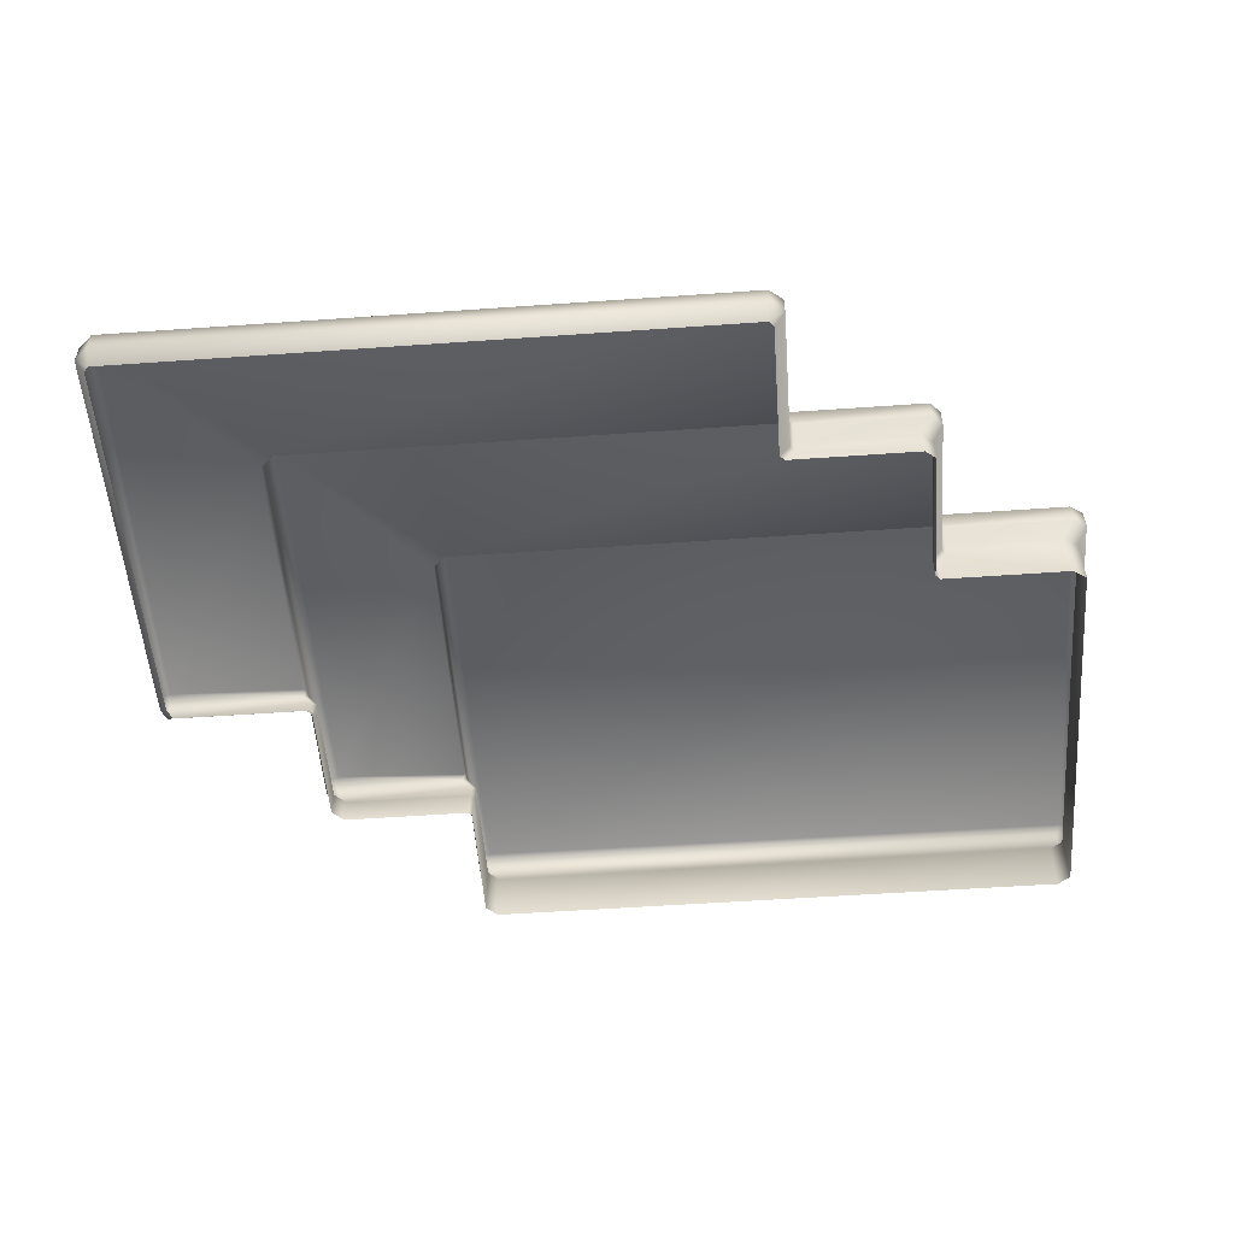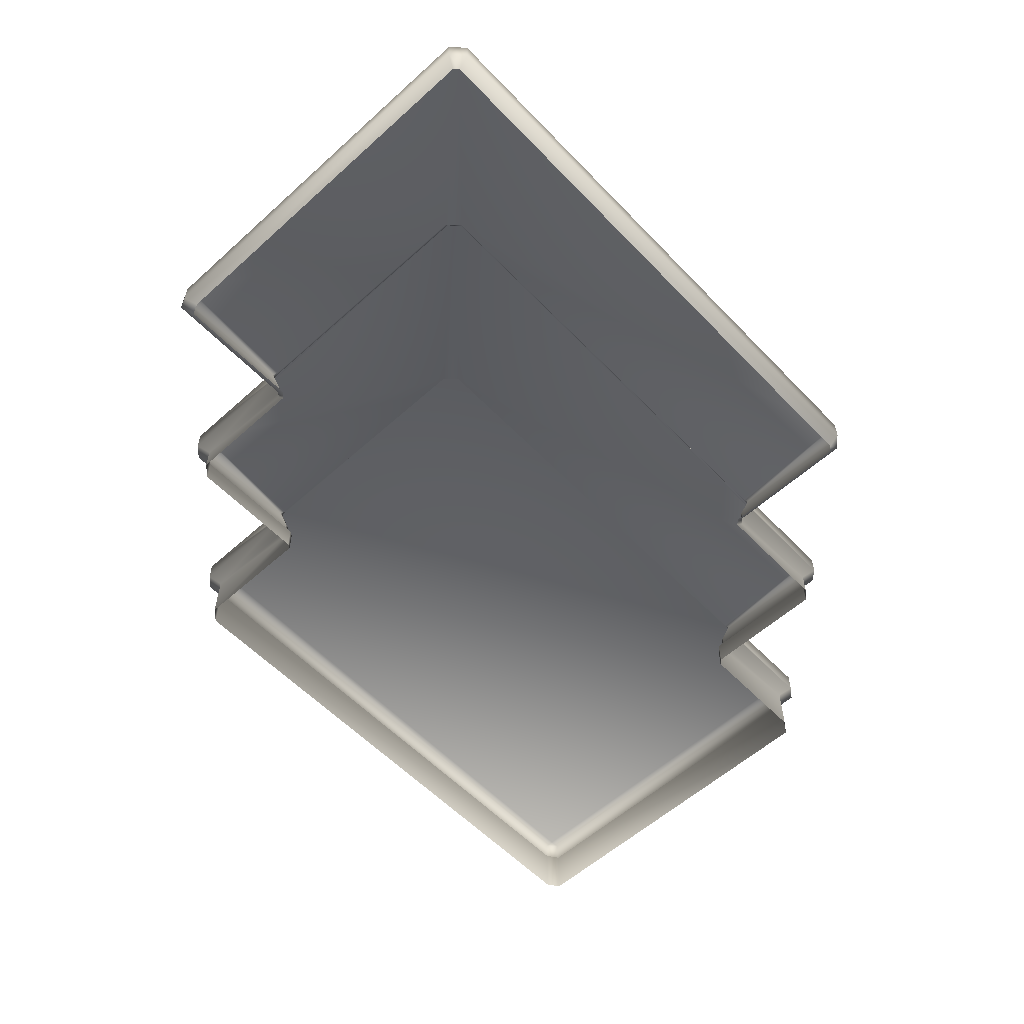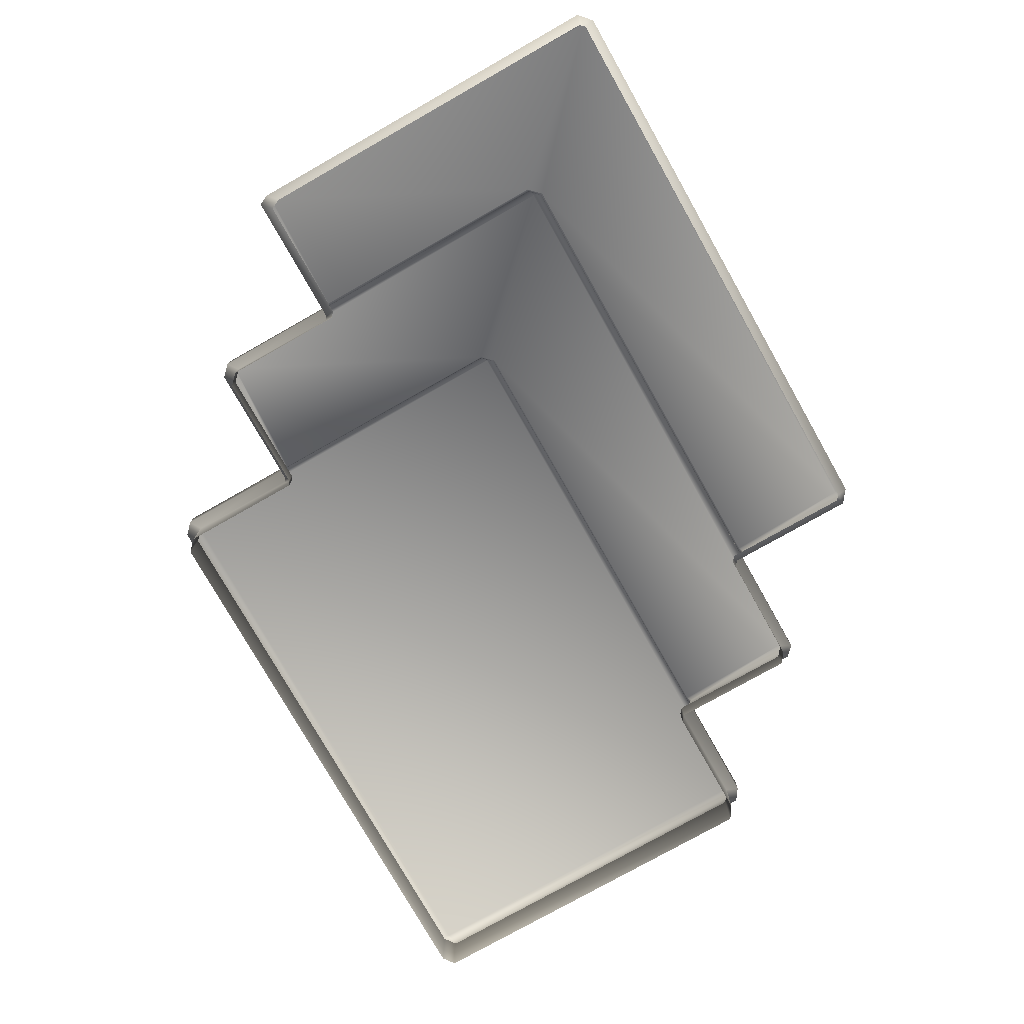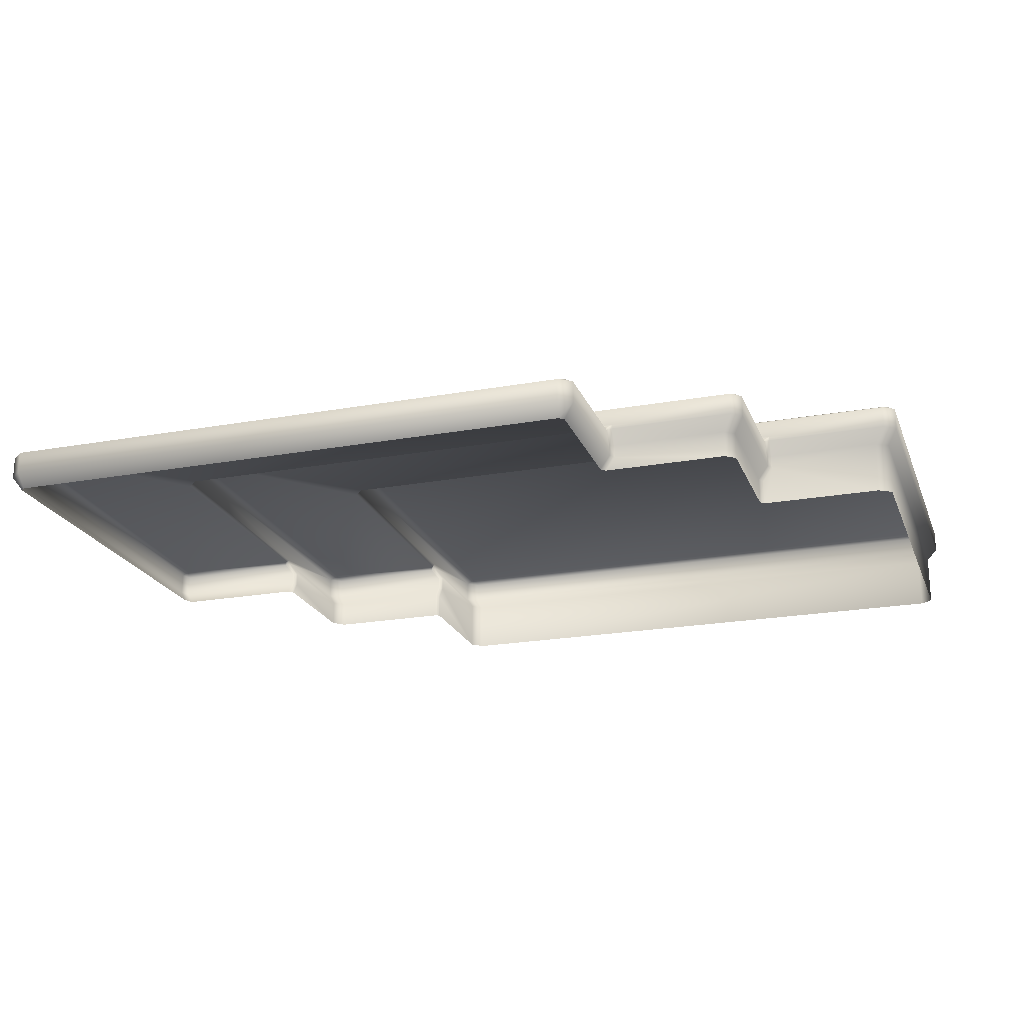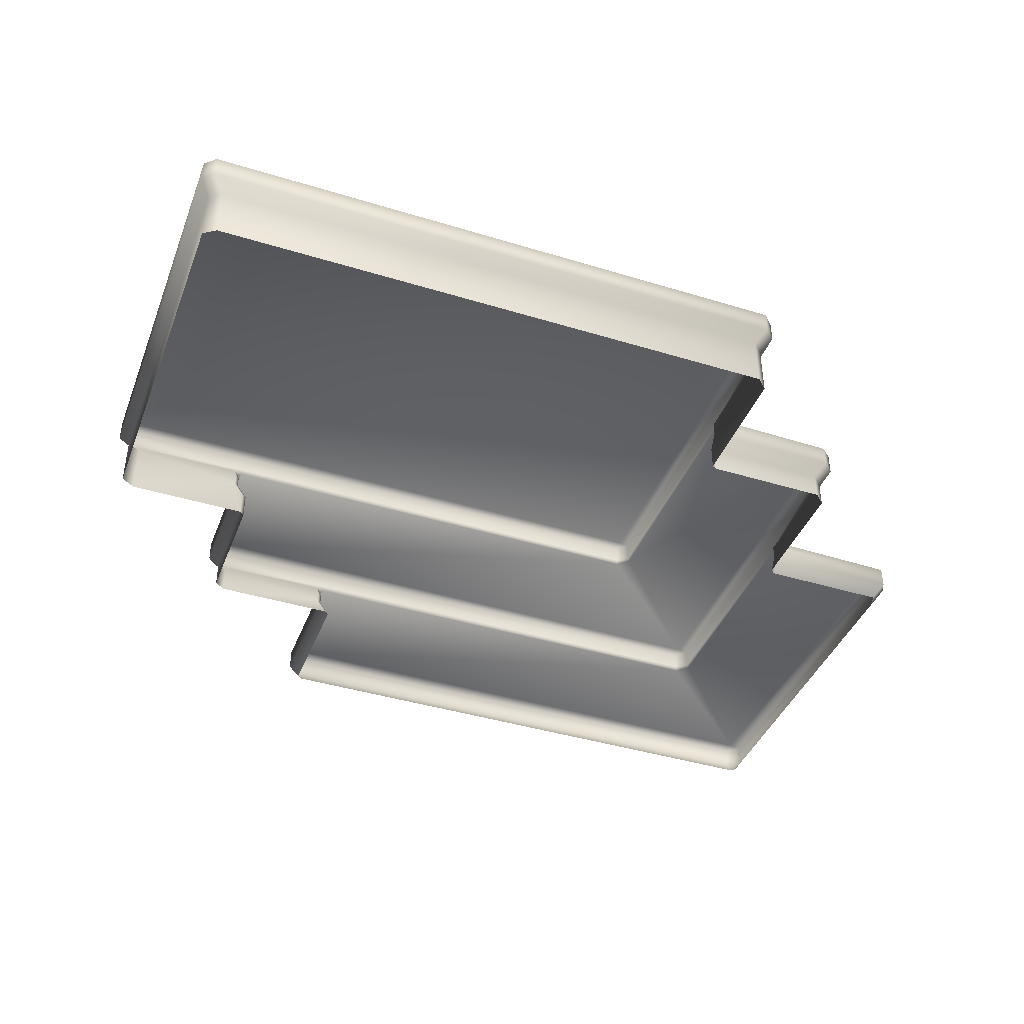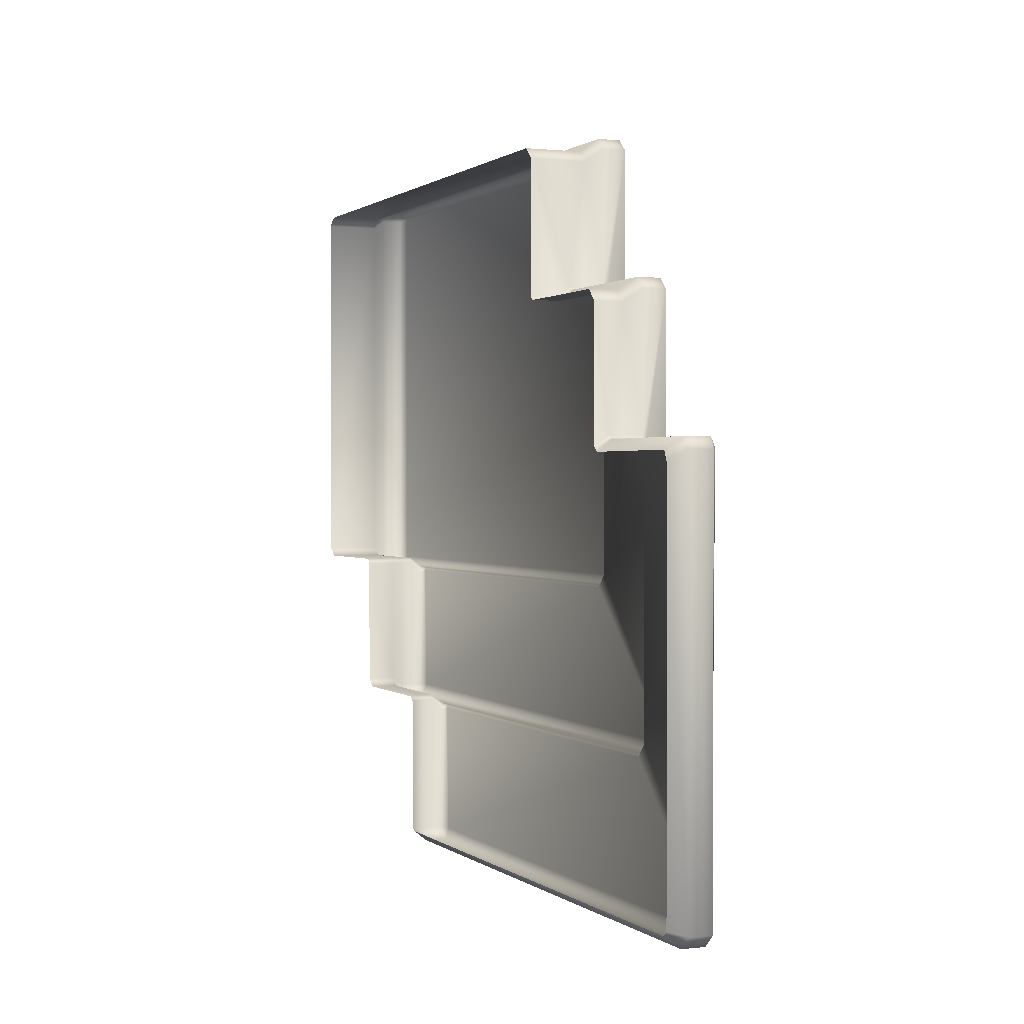
<metadata>
{"format":"obj","ext":"obj","renderer":"f3d","projection":"perspective","resolution":1024,"background":"white","views":[{"elev":-53.9,"azim":4.3,"up":"+Z"},{"elev":-57.3,"azim":-46.9,"up":"+Z"},{"elev":-77.2,"azim":-60.5,"up":"+Z"},{"elev":-21.5,"azim":17.8,"up":"+Z"},{"elev":-41.2,"azim":159.6,"up":"+Z"},{"elev":0.7,"azim":-112.4,"up":"+Y"}]}
</metadata>
<code>
g Icon-Cards
v 0.002879 -0.0005546 4.013e-05
v 0.002879 -0.0006568 0.000259
v 0.002879 -0.0005546 0.0001384
v 0.002879 -0.001823 4.013e-05
v 0.002783 -0.001773 -9.413e-05
v 0.002783 -0.0005546 -9.413e-05
v 0.002879 -0.001823 0.0002454
v 0.002797 -0.001819 0.0002879
v 0.002837 -0.0006344 0.0002879
v -0.001499 -0.0006344 0.0002879
v -0.002772 -0.001826 0.0002879
v -0.00161 -0.0005234 0.0002879
v 0.002757 -0.00192 0.0002454
v 0.002879 -0.001823 4.013e-05
v -0.002824 0.001833 0.0002879
v -0.00161 0.001866 0.0002879
v -0.001626 0.00192 0.0002663
v -0.002835 0.00192 0.0002454
v -0.001532 0.00192 0.0001571
v -0.002835 0.00192 4.013e-05
v -0.001532 0.00192 4.013e-05
v -0.002738 0.001817 -9.413e-05
v -0.001531 0.001817 -9.413e-05
v -0.002879 0.00182 0.0002454
v -0.002835 0.00192 4.013e-05
v -0.002879 0.00182 4.013e-05
v -0.002738 0.001817 -9.413e-05
v -0.002783 0.001718 -9.413e-05
v -0.002879 -0.001808 0.0002454
v -0.002879 -0.001808 4.013e-05
v -0.002783 -0.001773 -9.413e-05
v -0.002738 -0.001817 -9.413e-05
v -0.002754 -0.00192 4.013e-05
v -0.002754 -0.00192 0.0002454
v 0.002757 -0.00192 4.013e-05
v -0.002754 -0.00192 4.013e-05
v 0.002738 -0.001817 -9.413e-05
v -0.002738 -0.001817 -9.413e-05
v 0.002783 -0.001773 -9.413e-05
v 0.004175 0.0007507 0.0002869
v 0.004175 0.0006486 0.0005058
v 0.004175 0.0007507 0.0003852
v 0.004175 -0.0005218 0.0002869
v 0.004079 -0.0004362 0.0001527
v 0.004079 0.0007507 0.0001527
v 0.004079 0.0007507 -9.688e-05
v 0.004079 -0.0004363 -9.689e-05
v 0.004175 -0.0005219 0.0004923
v 0.004096 -0.0005178 0.0005348
v 0.004133 0.0006742 0.0005348
v -0.0001987 0.0006742 0.0005348
v -0.001512 -0.0005434 0.0005348
v -0.0003038 0.0007792 0.0005348
v -0.001487 0.003126 0.0005348
v -0.0003038 0.003182 0.0005348
v -0.0003304 0.003225 0.00051
v 0.004083 -0.0006143 0.0004923
v -0.001483 -0.0006143 0.0004923
v 0.004083 -0.0006143 0.0002869
v 0.004175 -0.0005218 0.0002869
v 0.004079 -0.0004362 0.0001527
v -0.001584 -0.0005224 0.0004923
v 0.002922 -0.0006143 0.0003304
v -0.001483 -0.0006143 0.0003304
v -0.001483 -0.0006143 0.0003304
v 0.002837 -0.0006344 0.0002879
v -0.001499 -0.0006344 0.0002879
v 0.002879 -0.0006568 0.000259
v 0.002922 -0.0006143 0.0002869
v 0.002879 -0.0006568 0.000259
v 0.002879 -0.0005546 0.0001384
v 0.003984 -0.0005121 0.0001527
v 0.002922 -0.0005121 0.0001527
v 0.002922 -0.0005121 2.642e-05
v 0.002879 -0.0005546 4.013e-05
v 0.003984 -0.0005121 -9.689e-05
v 0.004079 -0.0004363 -9.689e-05
v 0.002825 -0.0005121 -9.689e-05
v 0.002783 -0.0005546 -9.413e-05
v 0.005374 0.004346 0.0003995
v 0.005374 0.004347 -9.688e-05
v 0.005374 0.0008732 -9.688e-05
v 0.005374 0.0008733 0.0003995
v 0.005471 0.004438 0.0005338
v 0.005471 0.000769 0.0005338
v 0.005471 0.004438 0.0007391
v 0.005471 0.0007689 0.0007391
v 0.005387 0.0007712 0.0007816
v 0.005358 0.0006911 0.0007391
v 0.005471 0.000769 0.0005338
v 0.005358 0.0006911 0.0005338
v 0.005374 0.0008733 0.0003995
v 0.005252 0.0007932 0.0003995
v 0.005252 0.0007932 -9.688e-05
v 0.005374 0.0008732 -9.688e-05
v 0.004218 0.0007932 0.0002732
v 0.004121 0.0007932 -9.688e-05
v 0.004121 0.0007932 0.000139
v 0.004079 0.0007507 -9.688e-05
v 0.004079 0.0007507 0.0001527
v 0.004175 0.0007507 0.0002869
v 0.004175 0.0007507 0.0003852
v 0.004218 0.0007932 0.0003995
v 0.004218 0.0006911 0.0005338
v 0.004175 0.0006486 0.0005058
v 0.004218 0.0006911 0.0005773
v -0.0001917 0.0006911 0.0007391
v -0.0002096 0.0007641 0.0007816
v -0.0001917 0.0006911 0.0005773
v 0.004133 0.0006742 0.0005348
v -0.0001987 0.0006742 0.0005348
v 0.004175 0.0006486 0.0005058
v -0.0002879 0.0007869 0.0007391
v -0.0002008 0.004431 0.0007816
v -0.0002879 0.0007869 0.0005773
v -0.0001917 0.0006911 0.0005773
v -0.0003038 0.0007792 0.0005348
v -0.0001987 0.0006742 0.0005348
v -0.0003038 0.003182 0.0005348
v -0.0002879 0.003206 0.0005773
v -0.0003304 0.003225 0.00051
v -0.0002879 0.004431 0.0007391
v -0.0002879 0.003247 0.0005338
v -0.0002354 0.003225 0.0003959
v 0.005397 0.004464 0.0007816
v 0.005372 0.00453 0.0007391
v -0.0001846 0.00453 0.0007391
v 0.005372 0.00453 0.0005338
v 0.005471 0.004438 0.0005338
v 0.005374 0.004346 0.0003995
v -0.0001846 0.00453 0.0005338
v -0.0001846 0.00453 0.0005338
v -0.0002879 0.004431 0.0005338
v -8.788e-05 0.004428 0.0003995
v 0.00526 0.004428 0.0003995
v -8.788e-05 0.004428 0.0003995
v -8.795e-05 0.004428 -9.688e-05
v 0.00526 0.004428 -9.688e-05
v 0.005374 0.004347 -9.688e-05
v -0.0001913 0.004329 0.0003995
v -0.0001913 0.003245 0.0003995
v -0.0002351 0.003225 0.0002869
v -0.0001913 0.003244 0.0002657
v -0.000235 0.003123 0.0001527
v -0.0001913 0.004329 -9.688e-05
v -8.795e-05 0.004428 -9.688e-05
v -0.0001913 0.003146 0.000136
v -0.0002349 0.003123 -9.689e-05
v -0.0001913 0.003145 -9.689e-05
v -0.001532 0.00192 4.013e-05
v -0.001531 0.001817 -9.413e-05
v -0.001487 0.001863 -9.689e-05
v -0.001487 0.001944 2.682e-05
v -0.001487 0.003023 -9.689e-05
v -0.001487 0.001944 0.0001527
v -0.001532 0.00192 0.0001571
v -0.001487 0.003023 0.0001527
v -0.001584 0.001944 0.0002869
v -0.001626 0.00192 0.0002663
v -0.001384 0.003123 0.0001527
v -0.001384 0.003123 -9.689e-05
v -0.001584 0.003125 0.0002869
v -0.00148 0.003225 0.0002869
v -0.001584 0.003125 0.0004923
v -0.00148 0.003225 0.0004923
v -0.001584 0.001913 0.0003185
v -0.00161 0.001866 0.0002879
v -0.001584 -0.0005224 0.0003185
v -0.00161 -0.0005234 0.0002879
v -0.001499 -0.0006344 0.0002879
v -0.00148 0.003225 0.0002869
v -0.0002354 0.003225 0.0003959
v -0.0002351 0.003225 0.0002869
v -0.001384 0.003123 0.0001527
v -0.000235 0.003123 0.0001527
v -0.0002349 0.003123 -9.689e-05
v -0.001384 0.003123 -9.689e-05
g Icon-Cards_0
f 3 2 1
f 1 2 4
f 1 4 5
f 6 1 5
f 7 4 2
f 8 7 2
f 9 8 2
f 9 10 8
f 8 10 11
f 10 12 11
f 13 7 8
f 8 11 13
f 14 7 13
f 11 12 15
f 15 12 16
f 15 16 17
f 18 15 17
f 18 17 19
f 18 19 20
f 19 21 20
f 22 20 21
f 23 22 21
f 18 24 15
f 11 15 24
f 24 18 25
f 26 24 25
f 25 27 26
f 27 28 26
f 29 11 24
f 24 26 29
f 26 28 30
f 26 30 29
f 28 31 30
f 31 32 30
f 32 33 30
f 33 34 30
f 34 29 30
f 34 11 29
f 11 34 13
f 13 34 35
f 34 36 35
f 35 14 13
f 35 36 37
f 35 37 14
f 36 38 37
f 37 39 14
f 42 41 40
f 40 41 43
f 40 43 44
f 45 40 44
f 45 44 46
f 44 47 46
f 48 43 41
f 49 48 41
f 50 49 41
f 50 51 49
f 49 51 52
f 51 53 52
f 52 53 54
f 54 53 55
f 54 55 56
f 57 48 49
f 49 52 58
f 57 49 58
f 48 57 59
f 60 48 59
f 60 59 61
f 52 54 62
f 58 52 62
f 58 63 57
f 57 63 59
f 58 62 64
f 65 63 58
f 63 65 66
f 65 67 66
f 68 63 66
f 59 63 69
f 69 63 70
f 69 70 71
f 72 59 69
f 59 72 61
f 73 69 71
f 73 72 69
f 74 73 71
f 73 74 72
f 75 74 71
f 61 72 76
f 72 74 76
f 77 61 76
f 78 76 74
f 78 74 75
f 79 78 75
f 82 81 80
f 83 82 80
f 83 80 84
f 85 83 84
f 85 84 86
f 87 85 86
f 88 87 86
f 87 88 89
f 90 87 89
f 91 90 89
f 90 91 92
f 91 93 92
f 92 93 94
f 95 92 94
f 93 96 94
f 94 96 97
f 97 96 98
f 99 97 98
f 100 99 98
f 101 100 98
f 96 101 98
f 102 101 96
f 103 96 93
f 103 102 96
f 103 93 104
f 102 103 104
f 93 91 104
f 105 102 104
f 106 105 104
f 91 106 104
f 89 106 91
f 107 106 89
f 108 107 89
f 88 108 89
f 109 106 107
f 110 106 109
f 111 110 109
f 106 110 112
f 107 108 113
f 108 88 114
f 108 114 113
f 113 115 107
f 115 116 107
f 115 117 116
f 117 118 116
f 119 117 115
f 120 119 115
f 113 120 115
f 119 120 121
f 122 120 113
f 114 122 113
f 123 121 120
f 123 120 122
f 124 121 123
f 88 125 114
f 125 88 86
f 114 125 126
f 125 86 126
f 127 114 126
f 122 114 127
f 128 126 86
f 126 128 127
f 129 128 86
f 128 129 130
f 122 127 131
f 128 132 127
f 133 122 131
f 133 123 122
f 131 134 133
f 128 135 132
f 135 128 130
f 135 136 132
f 136 135 137
f 135 138 137
f 135 130 138
f 130 139 138
f 123 133 140
f 134 140 133
f 141 123 140
f 141 124 123
f 142 124 141
f 143 142 141
f 143 141 140
f 144 142 143
f 145 140 134
f 145 143 140
f 146 145 134
f 147 144 143
f 145 147 143
f 148 144 147
f 149 147 145
f 149 148 147
f 152 151 150
f 153 152 150
f 154 152 153
f 155 153 150
f 156 155 150
f 154 153 157
f 153 155 157
f 158 155 156
f 155 158 157
f 159 158 156
f 154 157 160
f 161 154 160
f 160 157 162
f 158 162 157
f 163 160 162
f 162 164 163
f 162 158 164
f 164 165 163
f 166 158 159
f 158 166 164
f 167 166 159
f 168 166 167
f 169 168 167
f 169 170 168
f 170 64 168
f 62 168 64
f 62 166 168
f 164 166 62
f 54 164 62
f 165 164 54
f 165 54 56
f 171 165 56
f 172 171 56
f 173 171 172
f 174 171 173
f 175 174 173
f 174 175 176
f 177 174 176

</code>
